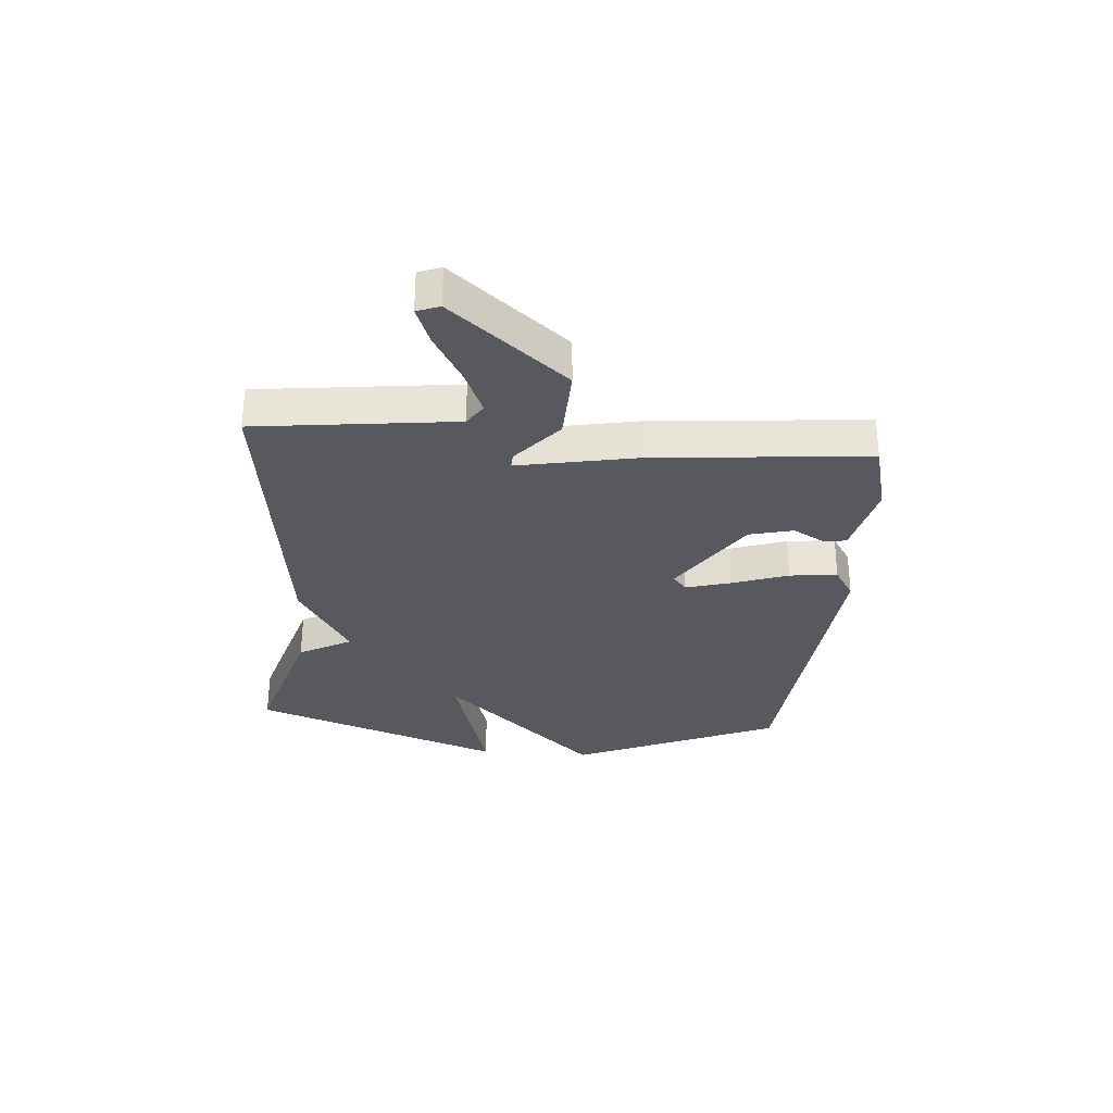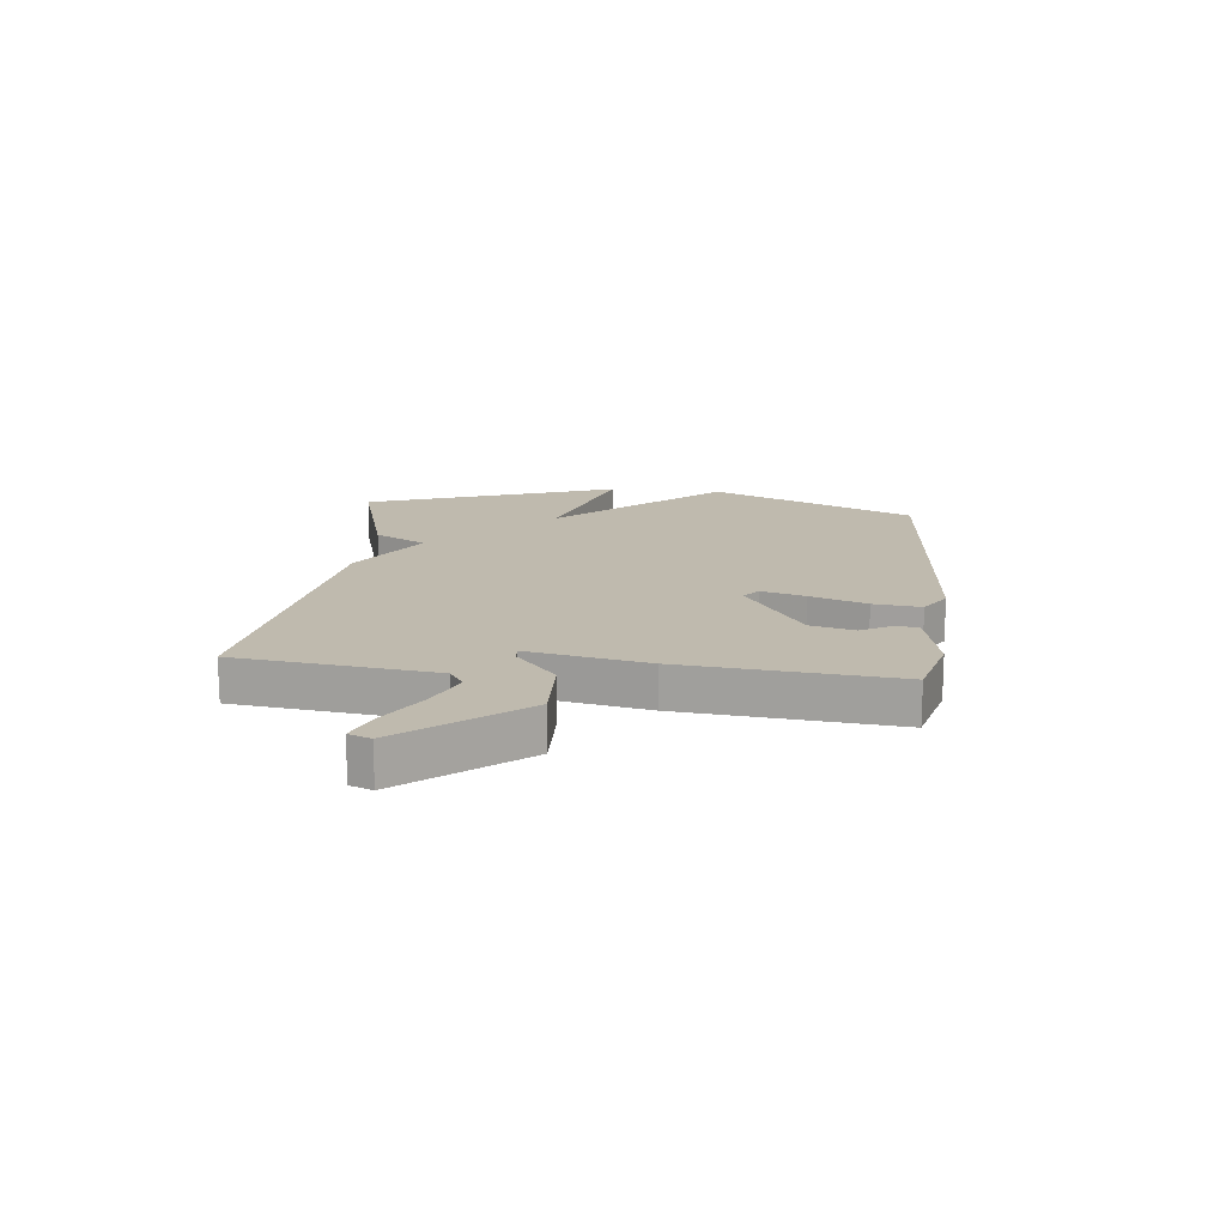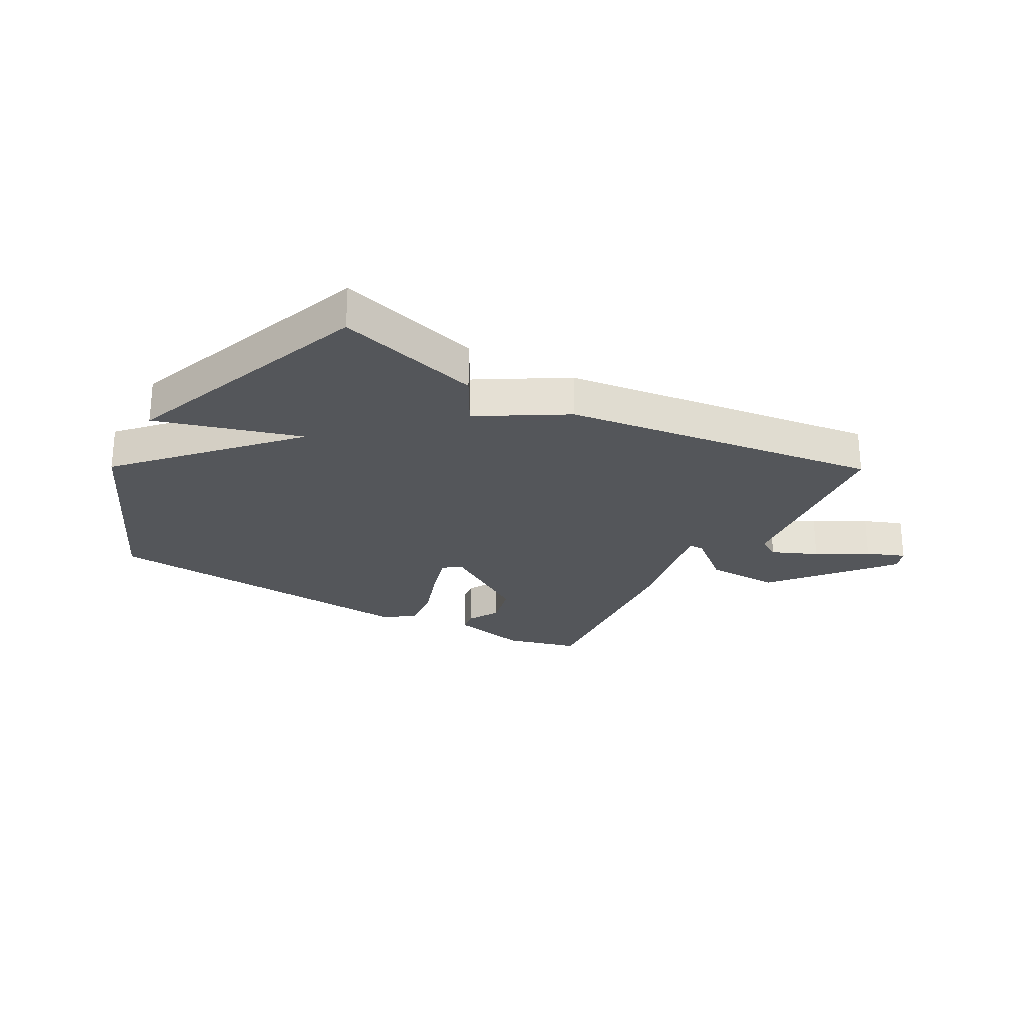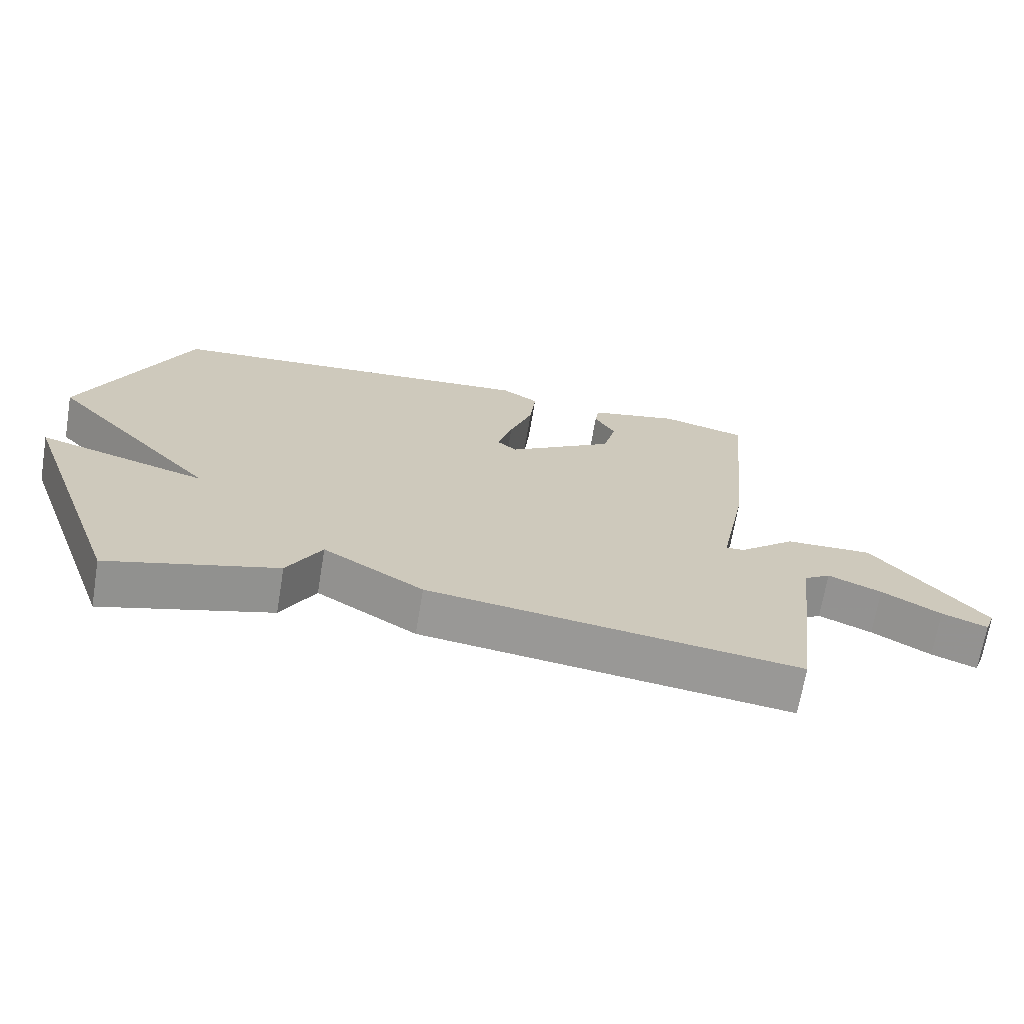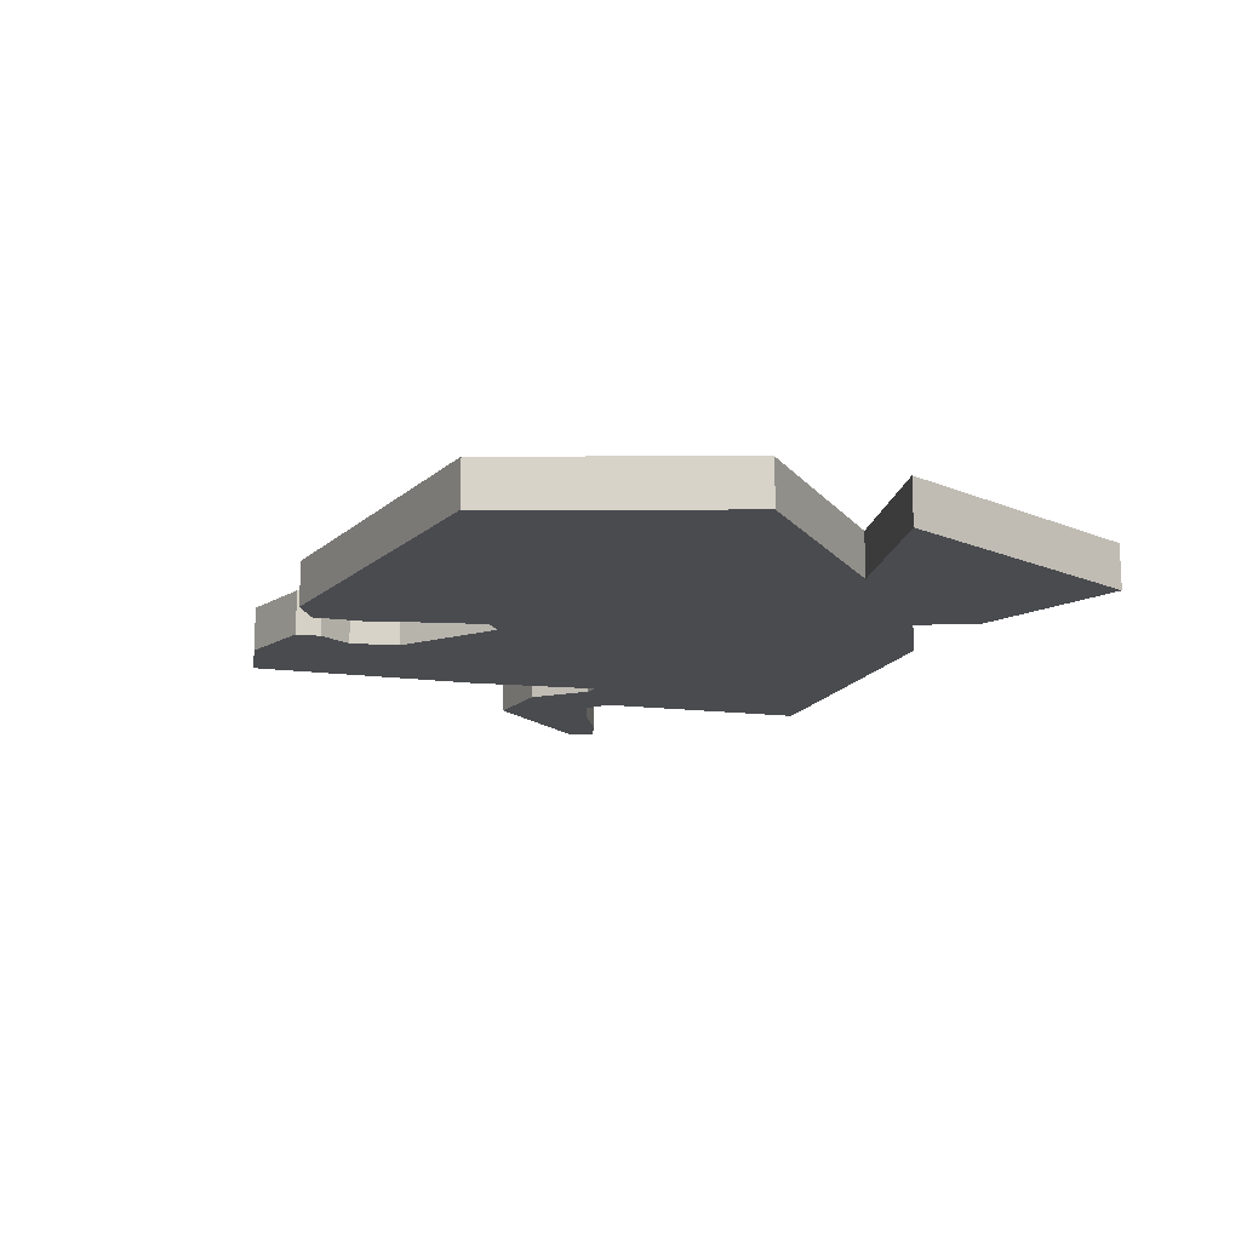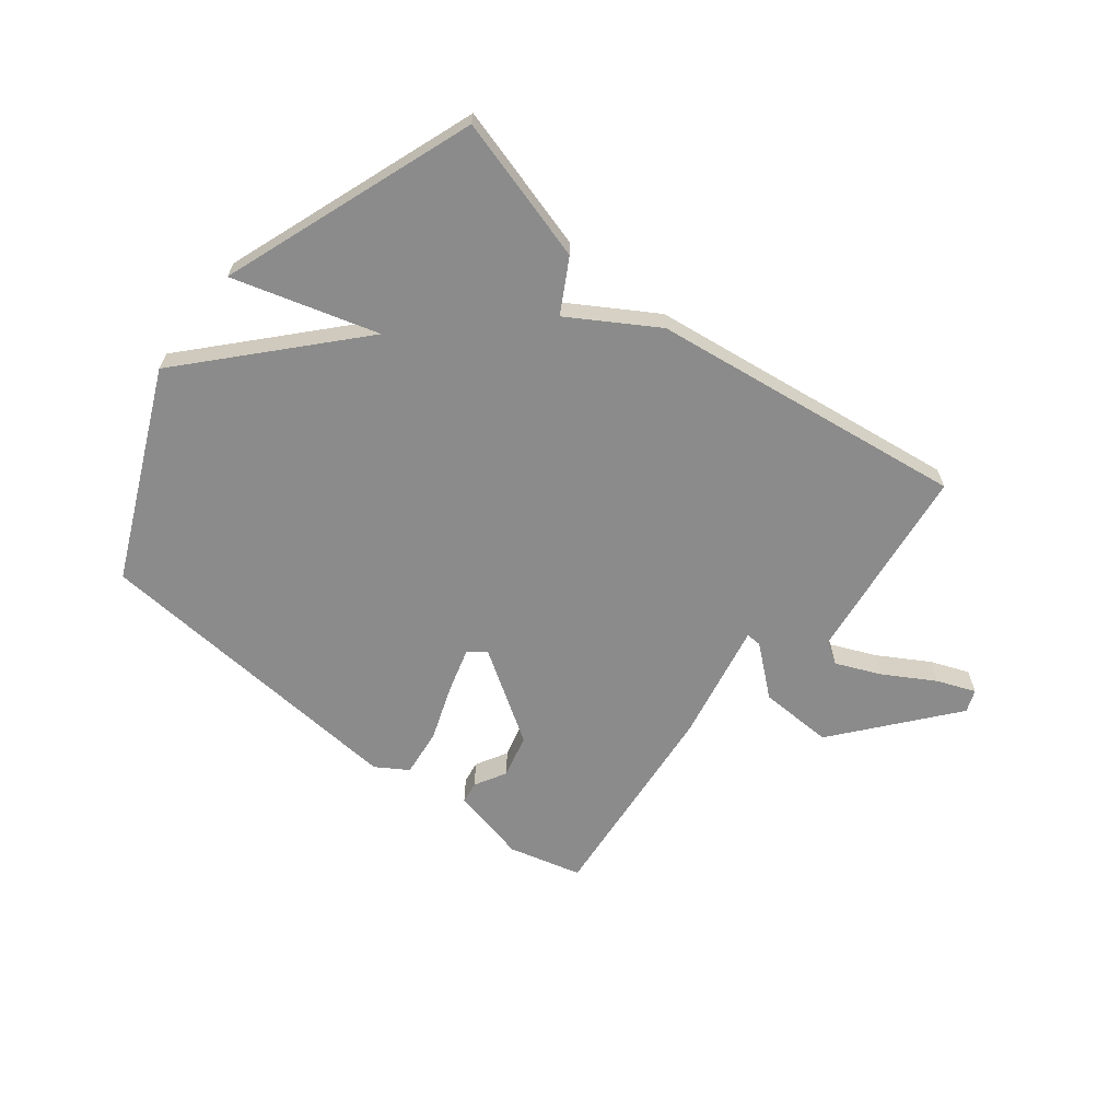
<metadata>
{"format":"obj","ext":"obj","renderer":"f3d","projection":"perspective","resolution":1024,"background":"white","views":[{"elev":-30.3,"azim":-94.8,"up":"+Y"},{"elev":15.7,"azim":-83.7,"up":"+Y"},{"elev":-25.1,"azim":150.7,"up":"+Y"},{"elev":-68.8,"azim":170.5,"up":"+Z"},{"elev":-13.7,"azim":66.2,"up":"+Y"},{"elev":-63.8,"azim":141.9,"up":"+Y"}]}
</metadata>
<code>
v -0.5 0.07 0.5
v -0.373 0.07 0.533
v -0.239 0.07 0.503
v -0.233 0.07 0.464
v -0.264 0.07 0.409
v -0.245 0.07 0.333
v -0.085 0.07 0.229
v -0.056 0.07 0.253
v -0.078 0.07 0.33
v -0.113 0.07 0.428
v -0.122 0.07 0.511
v -0.067 0.07 0.546
v 0.5 0.07 0.5
v 0.66 0.07 0.14
v 0.408 0.07 -0.134
v 0.66 0.07 -0.06
v 0.5 0.07 -0.5
v 0.249 0.07 -0.428
v 0.198 0.07 -0.337
v 0.049 0.07 -0.428
v -0.5 0.07 -0.5
v -0.543 0.07 -0.155
v -0.582 0.07 -0.13
v -0.661 0.07 -0.164
v -0.748 0.07 -0.215
v -0.815 0.07 -0.241
v -0.83 0.07 -0.202
v -0.665 0.07 -0.002
v -0.535 0.07 -0.006
v -0.451 0.07 -0.077
v -0.424 0.07 -0.078
v -0.465 0.07 0.13
v -0.5 0 0.5
v -0.373 0 0.533
v -0.239 0 0.503
v -0.233 0 0.464
v -0.264 0 0.409
v -0.245 0 0.333
v -0.085 0 0.229
v -0.056 0 0.253
v -0.078 0 0.33
v -0.113 0 0.428
v -0.122 0 0.511
v -0.067 0 0.546
v 0.5 0 0.5
v 0.66 0 0.14
v 0.408 0 -0.134
v 0.66 0 -0.06
v 0.5 0 -0.5
v 0.249 0 -0.428
v 0.198 0 -0.337
v 0.049 0 -0.428
v -0.5 0 -0.5
v -0.543 0 -0.155
v -0.582 0 -0.13
v -0.661 0 -0.164
v -0.748 0 -0.215
v -0.815 0 -0.241
v -0.83 0 -0.202
v -0.665 0 -0.002
v -0.535 0 -0.006
v -0.451 0 -0.077
v -0.424 0 -0.078
v -0.465 0 0.13
f 1 2 3
f 32 1 3
f 31 32 3
f 27 28 29 30
f 27 30 31
f 24 25 26 27
f 23 24 27
f 23 27 31
f 22 23 31
f 21 22 31
f 20 21 31
f 19 20 31
f 17 18 19
f 16 17 19
f 15 16 19
f 14 15 19
f 13 14 19
f 12 13 19
f 11 12 19
f 10 11 19
f 9 10 19
f 8 9 19
f 7 8 19 31
f 6 7 31
f 5 6 31
f 3 4 5
f 3 5 31
f 35 34 33
f 35 33 64
f 35 64 63
f 62 61 60 59
f 63 62 59
f 59 58 57 56
f 59 56 55
f 63 59 55
f 63 55 54
f 63 54 53
f 63 53 52
f 63 52 51
f 51 50 49
f 51 49 48
f 51 48 47
f 51 47 46
f 51 46 45
f 51 45 44
f 51 44 43
f 51 43 42
f 51 42 41
f 51 41 40
f 63 51 40 39
f 63 39 38
f 63 38 37
f 37 36 35
f 63 37 35
f 1 33 34 2
f 2 34 35 3
f 3 35 36 4
f 4 36 37 5
f 5 37 38 6
f 6 38 39 7
f 7 39 40 8
f 8 40 41 9
f 9 41 42 10
f 10 42 43 11
f 11 43 44 12
f 12 44 45 13
f 13 45 46 14
f 14 46 47 15
f 15 47 48 16
f 16 48 49 17
f 17 49 50 18
f 18 50 51 19
f 19 51 52 20
f 20 52 53 21
f 21 53 54 22
f 22 54 55 23
f 23 55 56 24
f 24 56 57 25
f 25 57 58 26
f 26 58 59 27
f 27 59 60 28
f 28 60 61 29
f 29 61 62 30
f 30 62 63 31
f 31 63 64 32
f 32 64 33 1

</code>
